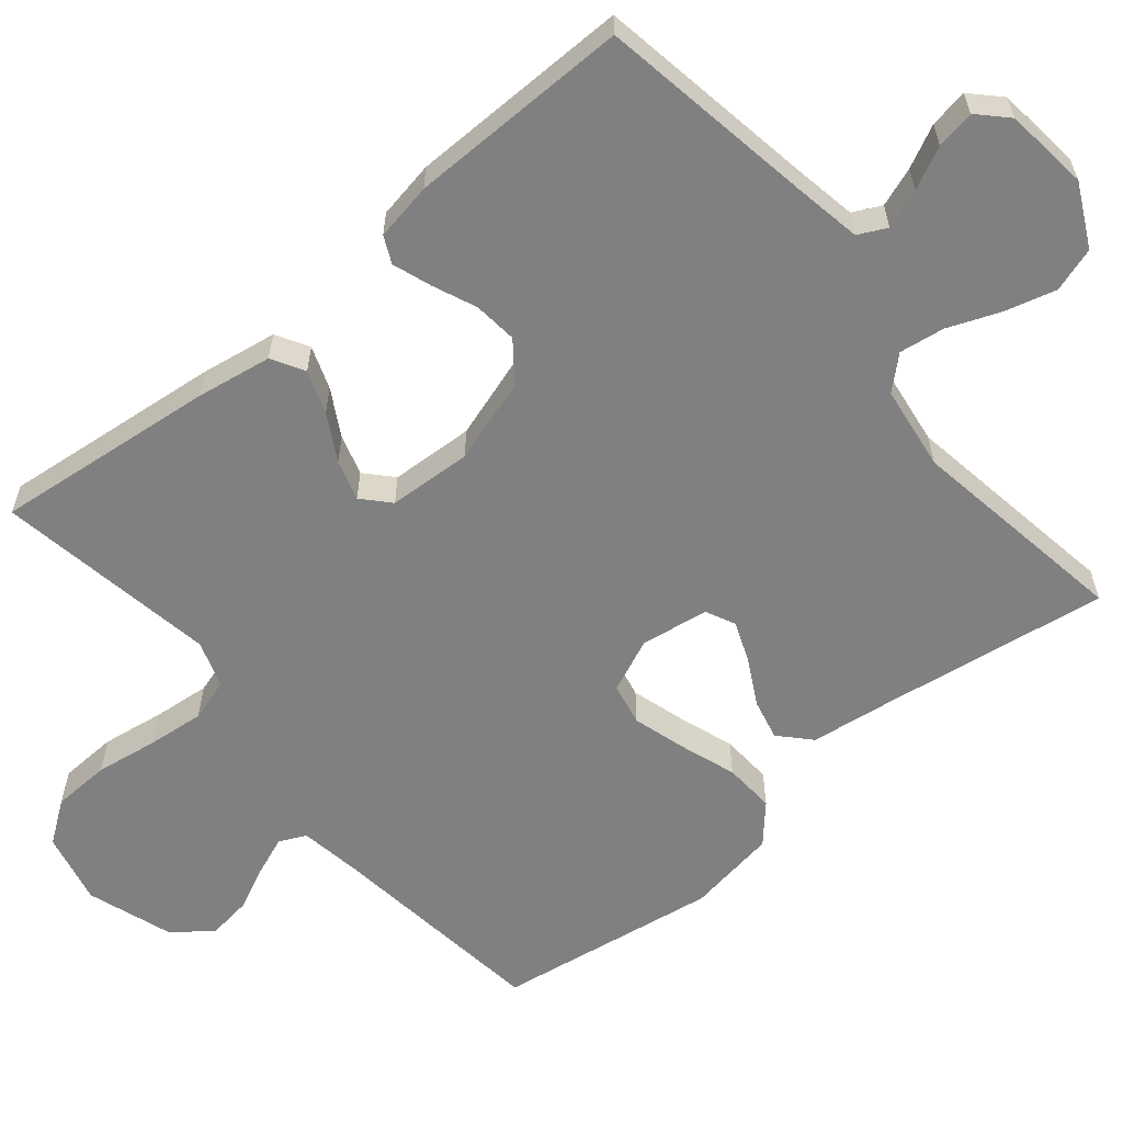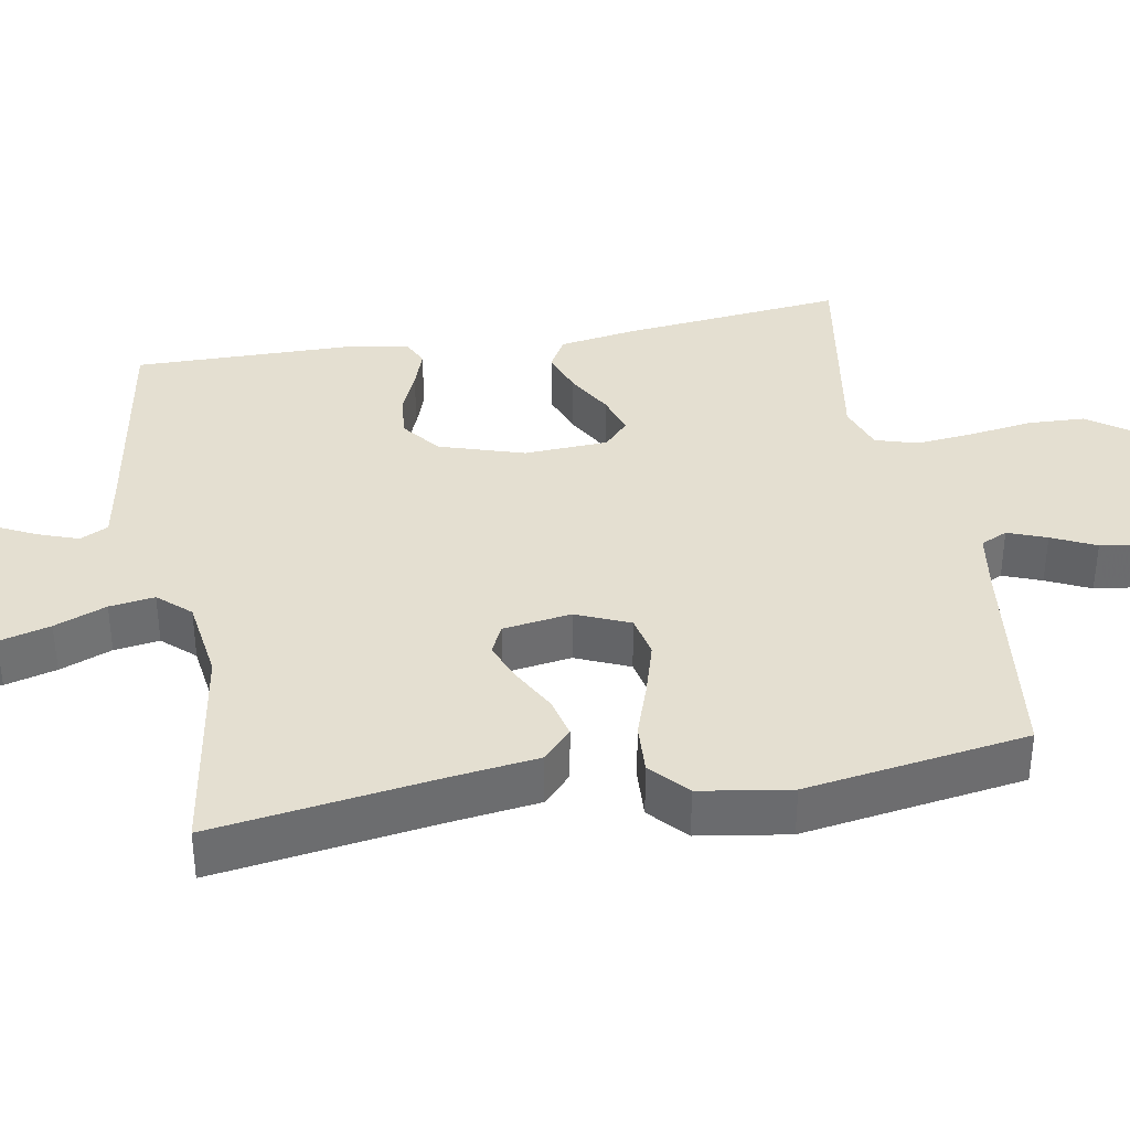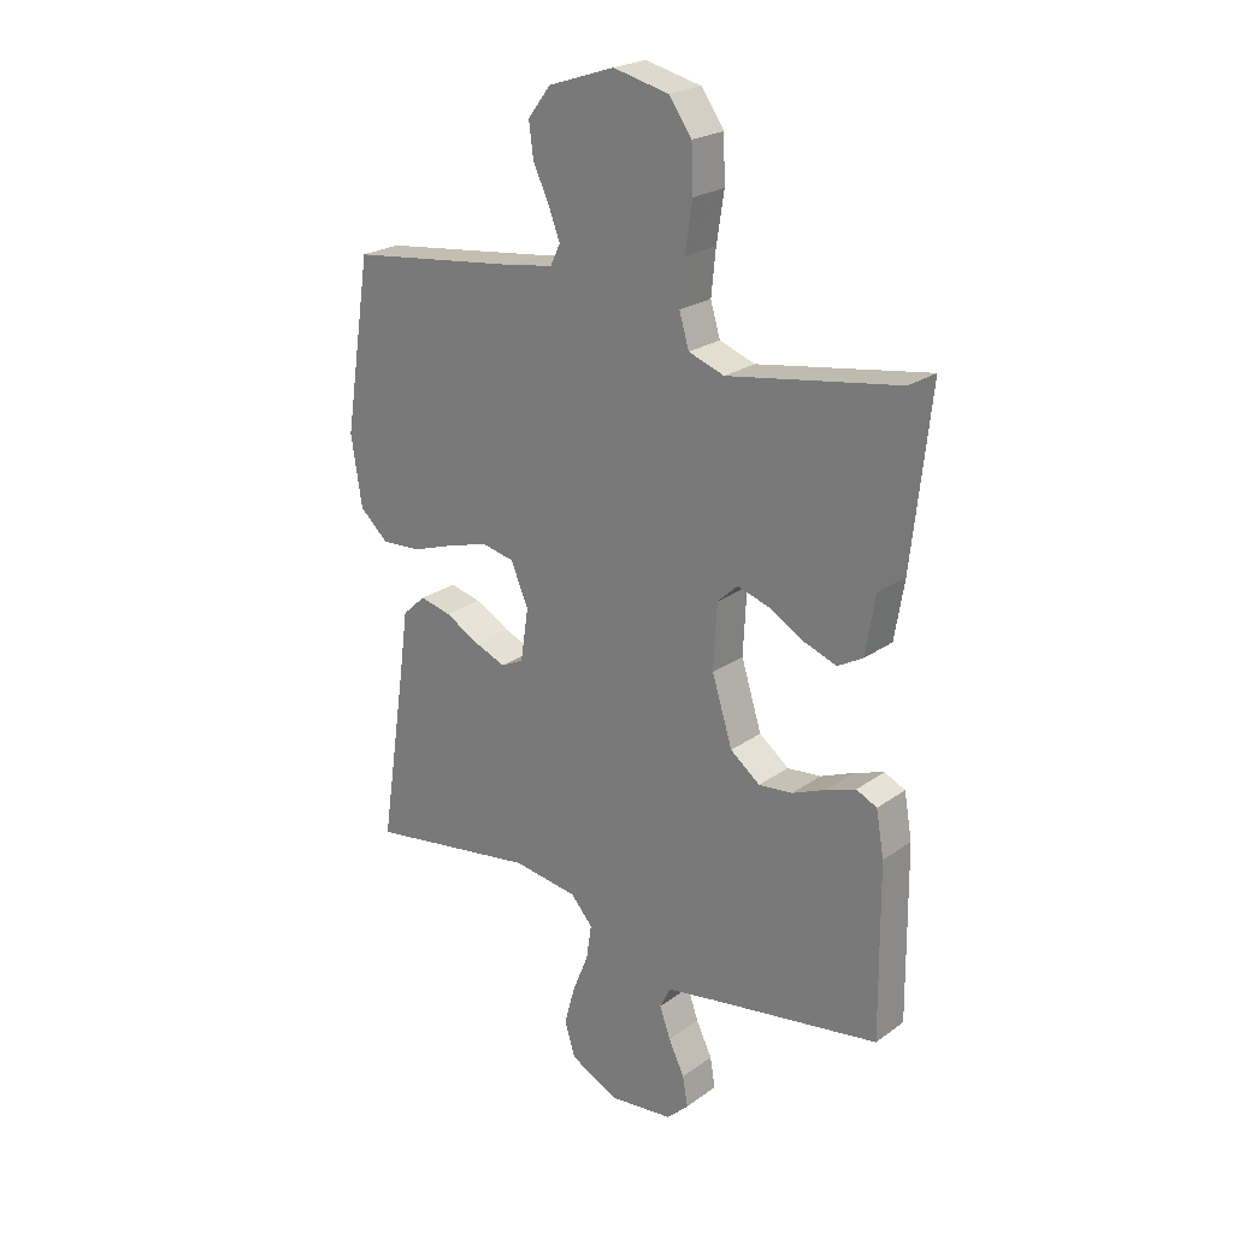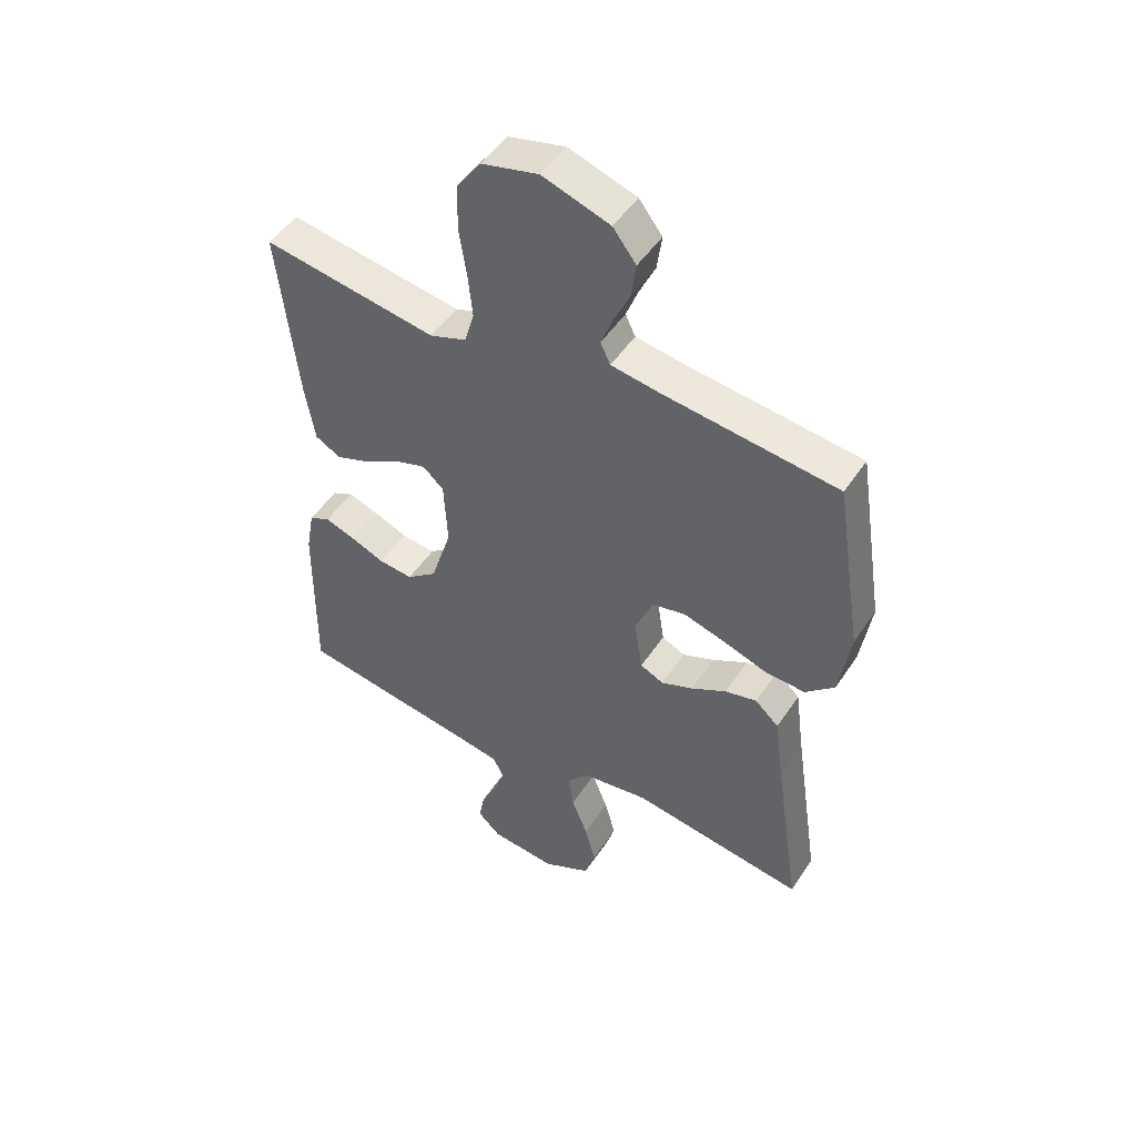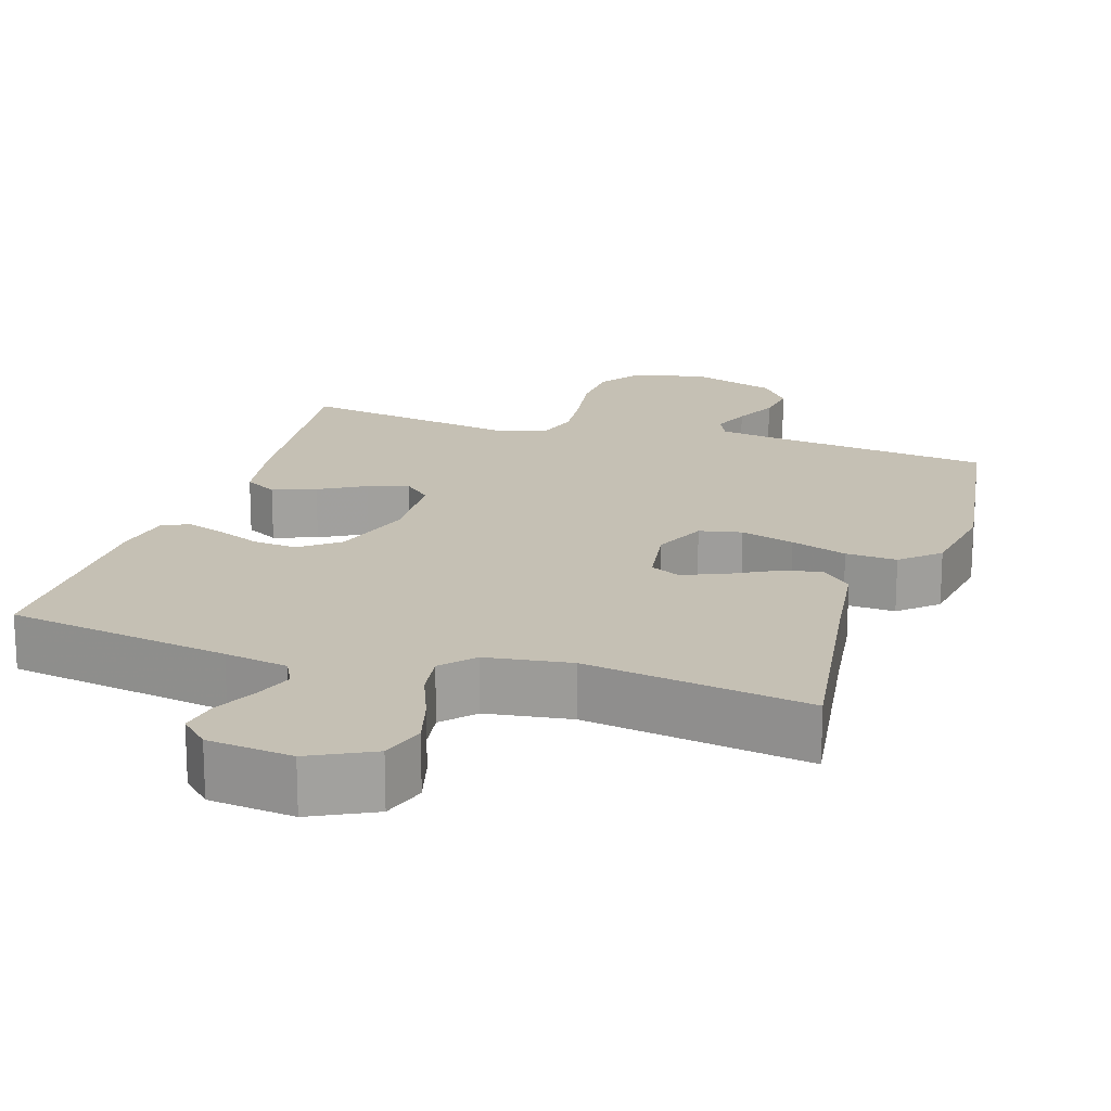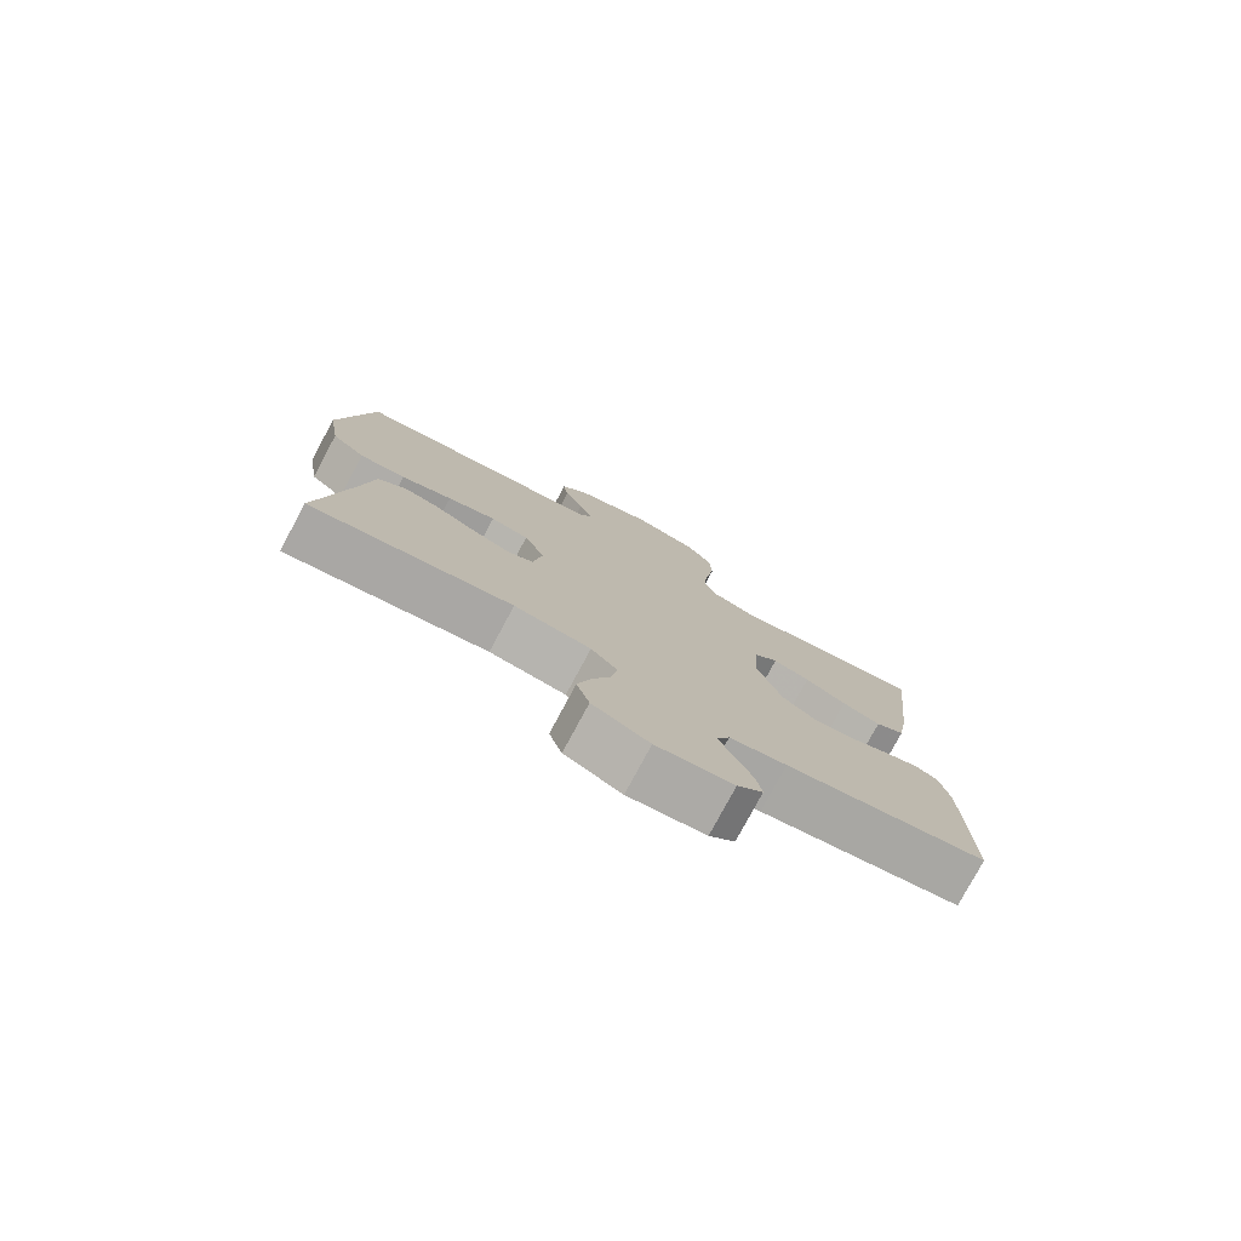
<metadata>
{"format":"obj","ext":"obj","renderer":"f3d","projection":"perspective","resolution":1024,"background":"white","views":[{"elev":-60.2,"azim":129.8,"up":"+Y"},{"elev":36.7,"azim":-100.0,"up":"+Y"},{"elev":23.3,"azim":40.2,"up":"+Z"},{"elev":48.7,"azim":-148.0,"up":"+Z"},{"elev":18.3,"azim":-162.3,"up":"+Y"},{"elev":-78.6,"azim":-28.3,"up":"+Z"}]}
</metadata>
<code>
v -0.5 0.07 -0.5
v -0.455 0.07 -0.2
v -0.439 0.07 -0.081
v -0.398 0.07 -0.043
v -0.343 0.07 -0.056
v -0.282 0.07 -0.089
v -0.227 0.07 -0.111
v -0.187 0.07 -0.092
v -0.173 0.07 0
v -0.204 0.07 0.072
v -0.261 0.07 0.084
v -0.333 0.07 0.063
v -0.409 0.07 0.037
v -0.478 0.07 0.033
v -0.528 0.07 0.078
v -0.547 0.07 0.2
v -0.5 0.07 0.5
v -0.2 0.07 0.537
v -0.117 0.07 0.55
v -0.1 0.07 0.586
v -0.12 0.07 0.638
v -0.148 0.07 0.697
v -0.156 0.07 0.757
v -0.116 0.07 0.809
v 0 0.07 0.848
v 0.098 0.07 0.825
v 0.138 0.07 0.769
v 0.141 0.07 0.691
v 0.128 0.07 0.607
v 0.12 0.07 0.53
v 0.137 0.07 0.473
v 0.2 0.07 0.451
v 0.5 0.07 0.5
v 0.467 0.07 0.2
v 0.45 0.07 0.098
v 0.406 0.07 0.073
v 0.348 0.07 0.094
v 0.286 0.07 0.129
v 0.231 0.07 0.146
v 0.195 0.07 0.113
v 0.189 0.07 0
v 0.225 0.07 -0.114
v 0.277 0.07 -0.154
v 0.336 0.07 -0.148
v 0.395 0.07 -0.123
v 0.447 0.07 -0.105
v 0.483 0.07 -0.122
v 0.497 0.07 -0.2
v 0.5 0.07 -0.5
v 0.2 0.07 -0.549
v 0.115 0.07 -0.564
v 0.096 0.07 -0.602
v 0.115 0.07 -0.655
v 0.143 0.07 -0.712
v 0.152 0.07 -0.764
v 0.114 0.07 -0.801
v 0 0.07 -0.814
v -0.084 0.07 -0.772
v -0.103 0.07 -0.712
v -0.084 0.07 -0.643
v -0.056 0.07 -0.573
v -0.047 0.07 -0.512
v -0.086 0.07 -0.469
v -0.2 0.07 -0.453
v -0.5 0 -0.5
v -0.455 0 -0.2
v -0.439 0 -0.081
v -0.398 0 -0.043
v -0.343 0 -0.056
v -0.282 0 -0.089
v -0.227 0 -0.111
v -0.187 0 -0.092
v -0.173 0 0
v -0.204 0 0.072
v -0.261 0 0.084
v -0.333 0 0.063
v -0.409 0 0.037
v -0.478 0 0.033
v -0.528 0 0.078
v -0.547 0 0.2
v -0.5 0 0.5
v -0.2 0 0.537
v -0.117 0 0.55
v -0.1 0 0.586
v -0.12 0 0.638
v -0.148 0 0.697
v -0.156 0 0.757
v -0.116 0 0.809
v 0 0 0.848
v 0.098 0 0.825
v 0.138 0 0.769
v 0.141 0 0.691
v 0.128 0 0.607
v 0.12 0 0.53
v 0.137 0 0.473
v 0.2 0 0.451
v 0.5 0 0.5
v 0.467 0 0.2
v 0.45 0 0.098
v 0.406 0 0.073
v 0.348 0 0.094
v 0.286 0 0.129
v 0.231 0 0.146
v 0.195 0 0.113
v 0.189 0 0
v 0.225 0 -0.114
v 0.277 0 -0.154
v 0.336 0 -0.148
v 0.395 0 -0.123
v 0.447 0 -0.105
v 0.483 0 -0.122
v 0.497 0 -0.2
v 0.5 0 -0.5
v 0.2 0 -0.549
v 0.115 0 -0.564
v 0.096 0 -0.602
v 0.115 0 -0.655
v 0.143 0 -0.712
v 0.152 0 -0.764
v 0.114 0 -0.801
v 0 0 -0.814
v -0.084 0 -0.772
v -0.103 0 -0.712
v -0.084 0 -0.643
v -0.056 0 -0.573
v -0.047 0 -0.512
v -0.086 0 -0.469
v -0.2 0 -0.453
f 59 60 61
f 58 59 61
f 57 58 61
f 56 57 61
f 55 56 61
f 54 55 61
f 53 54 61
f 52 53 61 62
f 51 52 62 63
f 48 49 50
f 47 48 50
f 46 47 50
f 45 46 50
f 44 45 50
f 50 51 63
f 44 50 63
f 43 44 63
f 36 37 38
f 35 36 38
f 34 35 38
f 33 34 38
f 32 33 38
f 31 32 38 39
f 30 31 39 40
f 27 28 29
f 26 27 29
f 25 26 29
f 24 25 29
f 23 24 29
f 22 23 29
f 21 22 29
f 20 21 29 30
f 30 40 41
f 20 30 41
f 19 20 41
f 16 17 18
f 15 16 18
f 14 15 18
f 13 14 18
f 12 13 18
f 11 12 18 19
f 4 5 6
f 3 4 6
f 2 3 6
f 2 6 7
f 1 2 7
f 64 1 7
f 64 7 8
f 63 64 8
f 43 63 8
f 42 43 8
f 41 42 8 9
f 10 11 19 41
f 9 10 41
f 125 124 123
f 125 123 122
f 125 122 121
f 125 121 120
f 125 120 119
f 125 119 118
f 125 118 117
f 126 125 117 116
f 127 126 116 115
f 114 113 112
f 114 112 111
f 114 111 110
f 114 110 109
f 114 109 108
f 127 115 114
f 127 114 108
f 127 108 107
f 102 101 100
f 102 100 99
f 102 99 98
f 102 98 97
f 102 97 96
f 103 102 96 95
f 104 103 95 94
f 93 92 91
f 93 91 90
f 93 90 89
f 93 89 88
f 93 88 87
f 93 87 86
f 93 86 85
f 94 93 85 84
f 105 104 94
f 105 94 84
f 105 84 83
f 82 81 80
f 82 80 79
f 82 79 78
f 82 78 77
f 82 77 76
f 83 82 76 75
f 70 69 68
f 70 68 67
f 70 67 66
f 71 70 66
f 71 66 65
f 71 65 128
f 72 71 128
f 72 128 127
f 72 127 107
f 72 107 106
f 73 72 106 105
f 105 83 75 74
f 105 74 73
f 1 65 66 2
f 2 66 67 3
f 3 67 68 4
f 4 68 69 5
f 5 69 70 6
f 6 70 71 7
f 7 71 72 8
f 8 72 73 9
f 9 73 74 10
f 10 74 75 11
f 11 75 76 12
f 12 76 77 13
f 13 77 78 14
f 14 78 79 15
f 15 79 80 16
f 16 80 81 17
f 17 81 82 18
f 18 82 83 19
f 19 83 84 20
f 20 84 85 21
f 21 85 86 22
f 22 86 87 23
f 23 87 88 24
f 24 88 89 25
f 25 89 90 26
f 26 90 91 27
f 27 91 92 28
f 28 92 93 29
f 29 93 94 30
f 30 94 95 31
f 31 95 96 32
f 32 96 97 33
f 33 97 98 34
f 34 98 99 35
f 35 99 100 36
f 36 100 101 37
f 37 101 102 38
f 38 102 103 39
f 39 103 104 40
f 40 104 105 41
f 41 105 106 42
f 42 106 107 43
f 43 107 108 44
f 44 108 109 45
f 45 109 110 46
f 46 110 111 47
f 47 111 112 48
f 48 112 113 49
f 49 113 114 50
f 50 114 115 51
f 51 115 116 52
f 52 116 117 53
f 53 117 118 54
f 54 118 119 55
f 55 119 120 56
f 56 120 121 57
f 57 121 122 58
f 58 122 123 59
f 59 123 124 60
f 60 124 125 61
f 61 125 126 62
f 62 126 127 63
f 63 127 128 64
f 64 128 65 1

</code>
